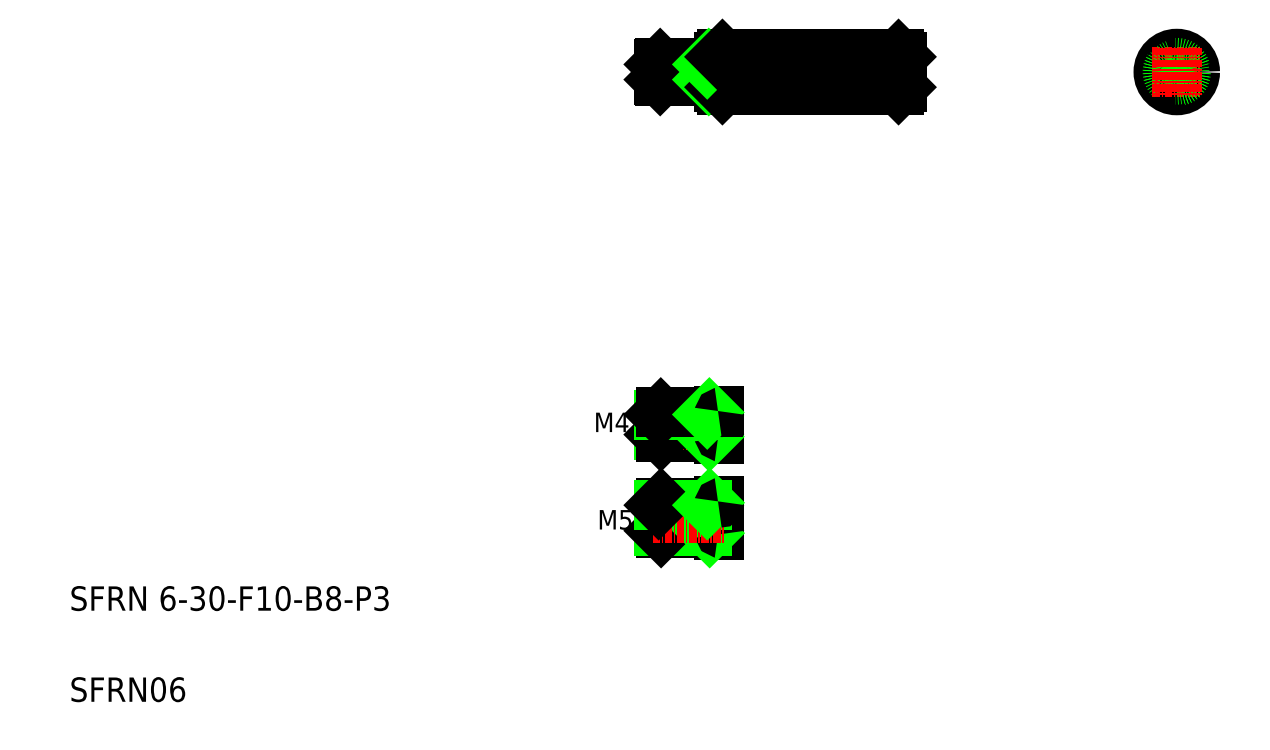
<metadata>
{"format":"dxf","ext":"dxf","renderer":"ezdxf+matplotlib","layout":"modelspace","background":"white","min_lineweight":24,"dpi":150}
</metadata>
<code>
0
SECTION
2
ENTITIES
0
LINE
8
CENTER
10
156.2
20
161.9
30
0
11
198.7
21
161.9
31
0
0
TEXT
8
0
10
60.15
20
73.22
30
0
40
4
1
SFRN 6-30-F10-B8-P3
0
TEXT
8
0
10
60.15
20
58.22
30
0
40
4
1
SFRN06
0
LINE
8
0
10
157.6
20
85.99
30
0
11
157.6
21
90.99
31
0
0
LINE
8
0
10
157.2
20
90.59
30
0
11
157.2
21
86.39
31
0
0
LINE
8
0
10
165.2
20
90.99
30
0
11
165.2
21
85.99
31
0
0
LINE
8
0
10
167.2
20
91.29
30
0
11
167.2
21
85.69
31
0
0
TEXT
8
0
10
147.1
20
86.59
30
0
40
3.2
1
M5
0
LINE
8
0
10
157.6
20
85.99
30
0
11
167
21
85.99
31
0
0
LINE
8
0
10
157.2
20
86.39
30
0
11
165.2
21
86.39
31
0
0
LINE
8
0
10
157.2
20
86.39
30
0
11
157.6
21
85.99
31
0
0
LINE
8
0
10
165.2
20
86.39
30
0
11
165.6
21
85.99
31
0
0
ARC
8
0
10
167
20
85.79
30
0
40
0.2
50
0
51
90
0
TEXT
8
0
10
146.5
20
102.6
30
0
40
3.2
1
M4
0
LINE
8
0
10
157.2
20
102.2
30
0
11
157.2
21
105.5
31
0
0
LINE
8
0
10
167.2
20
106.2
30
0
11
167.2
21
101.6
31
0
0
LINE
8
0
10
165.2
20
105.9
30
0
11
165.2
21
101.9
31
0
0
LINE
8
0
10
157.5
20
101.9
30
0
11
157.5
21
105.9
31
0
0
LINE
8
0
10
157.2
20
102.2
30
0
11
165.2
21
102.2
31
0
0
LINE
8
0
10
157.6
20
90.99
30
0
11
167
21
90.99
31
0
0
LINE
8
0
10
157.2
20
90.59
30
0
11
165.2
21
90.59
31
0
0
LINE
8
0
10
157.5
20
101.9
30
0
11
167
21
101.9
31
0
0
LINE
8
CENTER
10
156.2
20
88.49
30
0
11
168
21
88.49
31
0
0
LINE
8
CENTER
10
156.2
20
103.9
30
0
11
168
21
103.9
31
0
0
LINE
8
0
10
157.2
20
90.59
30
0
11
157.6
21
90.99
31
0
0
LINE
8
0
10
157.2
20
102.2
30
0
11
157.5
21
101.9
31
0
0
LINE
8
0
10
165.2
20
90.59
30
0
11
165.6
21
90.99
31
0
0
ARC
8
0
10
167
20
91.19
30
0
40
0.2
50
270
51
0
0
LINE
8
0
10
165.2
20
102.2
30
0
11
165.5
21
101.9
31
0
0
ARC
8
0
10
167
20
101.7
30
0
40
0.2
50
0
51
90
0
LINE
8
0
10
157.2
20
105.5
30
0
11
165.2
21
105.5
31
0
0
LINE
8
0
10
157.5
20
105.9
30
0
11
167
21
105.9
31
0
0
LINE
8
0
10
157.2
20
105.5
30
0
11
157.5
21
105.9
31
0
0
LINE
8
0
10
165.2
20
105.5
30
0
11
165.5
21
105.9
31
0
0
ARC
8
0
10
167
20
106.1
30
0
40
0.2
50
270
51
0
0
LINE
8
0
10
167.7
20
164.9
30
0
11
196.7
21
164.9
31
0
0
LINE
8
0
10
167.7
20
158.9
30
0
11
196.7
21
158.9
31
0
0
LINE
8
0
10
157.4
20
163.4
30
0
11
167
21
163.4
31
0
0
LINE
8
0
10
157.4
20
160.4
30
0
11
167
21
160.4
31
0
0
LINE
8
0
10
157.2
20
163.2
30
0
11
165.2
21
163.2
31
0
0
LINE
8
0
10
157.2
20
160.7
30
0
11
165.2
21
160.7
31
0
0
LINE
8
0
10
157.4
20
160.4
30
0
11
157.4
21
163.4
31
0
0
LINE
8
0
10
157.2
20
163.2
30
0
11
157.2
21
160.7
31
0
0
LINE
8
0
10
157.2
20
160.7
30
0
11
157.4
21
160.4
31
0
0
LINE
8
0
10
157.2
20
163.2
30
0
11
157.4
21
163.4
31
0
0
LINE
8
0
10
167.2
20
164.4
30
0
11
167.2
21
159.4
31
0
0
LINE
8
0
10
167.7
20
164.9
30
0
11
167.7
21
158.9
31
0
0
LINE
8
0
10
165.2
20
163.4
30
0
11
165.2
21
160.4
31
0
0
LINE
8
0
10
165.2
20
160.7
30
0
11
165.4
21
160.4
31
0
0
LINE
8
0
10
167.2
20
159.4
30
0
11
167.7
21
158.9
31
0
0
ARC
8
0
10
167
20
160.2
30
0
40
0.2
50
0
51
90
0
LINE
8
0
10
165.2
20
163.2
30
0
11
165.4
21
163.4
31
0
0
ARC
8
0
10
167
20
163.6
30
0
40
0.2
50
270
51
0
0
LINE
8
0
10
167.2
20
164.4
30
0
11
167.7
21
164.9
31
0
0
LINE
8
0
10
197.2
20
164.4
30
0
11
197.2
21
159.4
31
0
0
LINE
8
0
10
196.7
20
164.9
30
0
11
196.7
21
158.9
31
0
0
LINE
8
0
10
197.2
20
159.4
30
0
11
196.7
21
158.9
31
0
0
LINE
8
0
10
197.2
20
161.9
30
0
11
197.2
21
161.9
31
0
0
LINE
8
0
10
197.2
20
163.2
30
0
11
197.2
21
163.2
31
0
0
LINE
8
0
10
196.7
20
164.9
30
0
11
197.2
21
164.4
31
0
0
CIRCLE
8
0
10
242.5
20
161.9
30
0
40
3
0
LINE
8
CENTER
10
238.5
20
161.9
30
0
11
246.5
21
161.9
31
0
0
CIRCLE
8
0
10
242.5
20
161.9
30
0
40
1.5
0
CIRCLE
8
0
10
242.5
20
161.9
30
0
40
1.25
0
LINE
8
CENTER
10
242.5
20
165.9
30
0
11
242.5
21
157.9
31
0
0
ENDSEC
0
EOF

</code>
